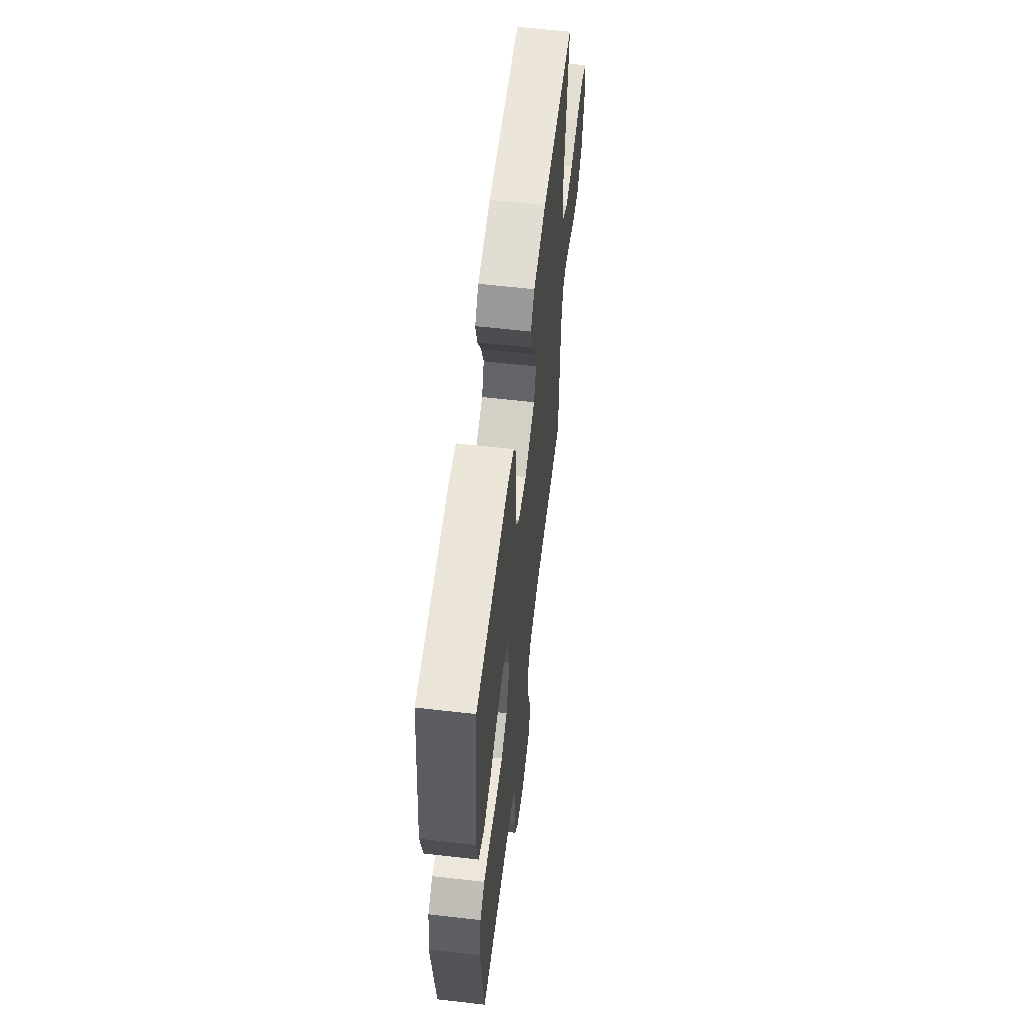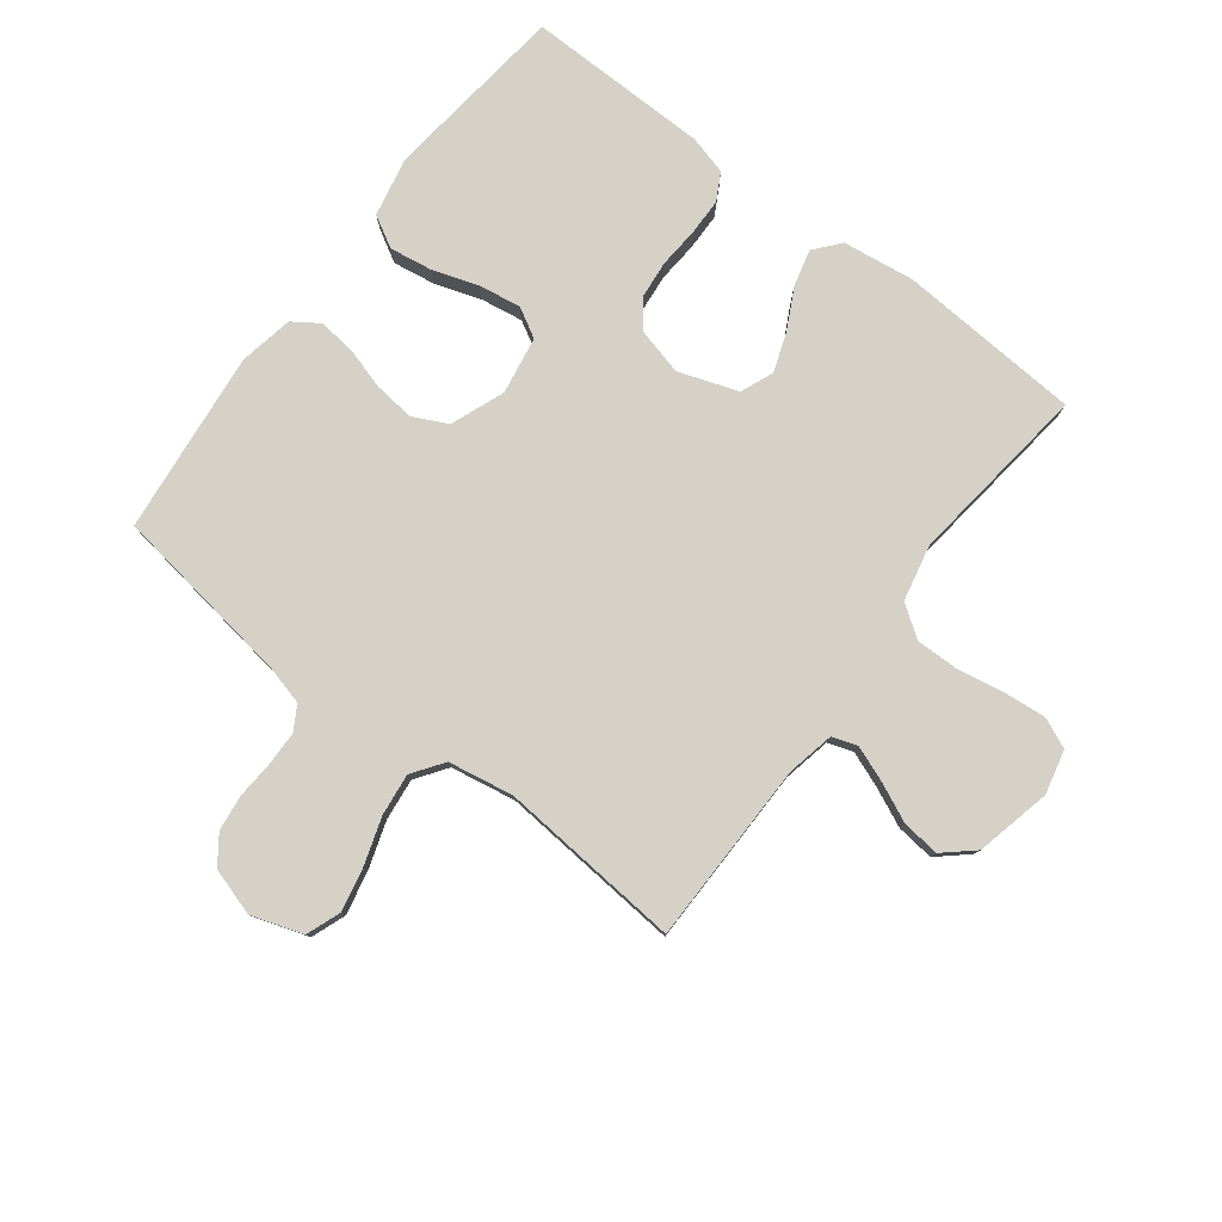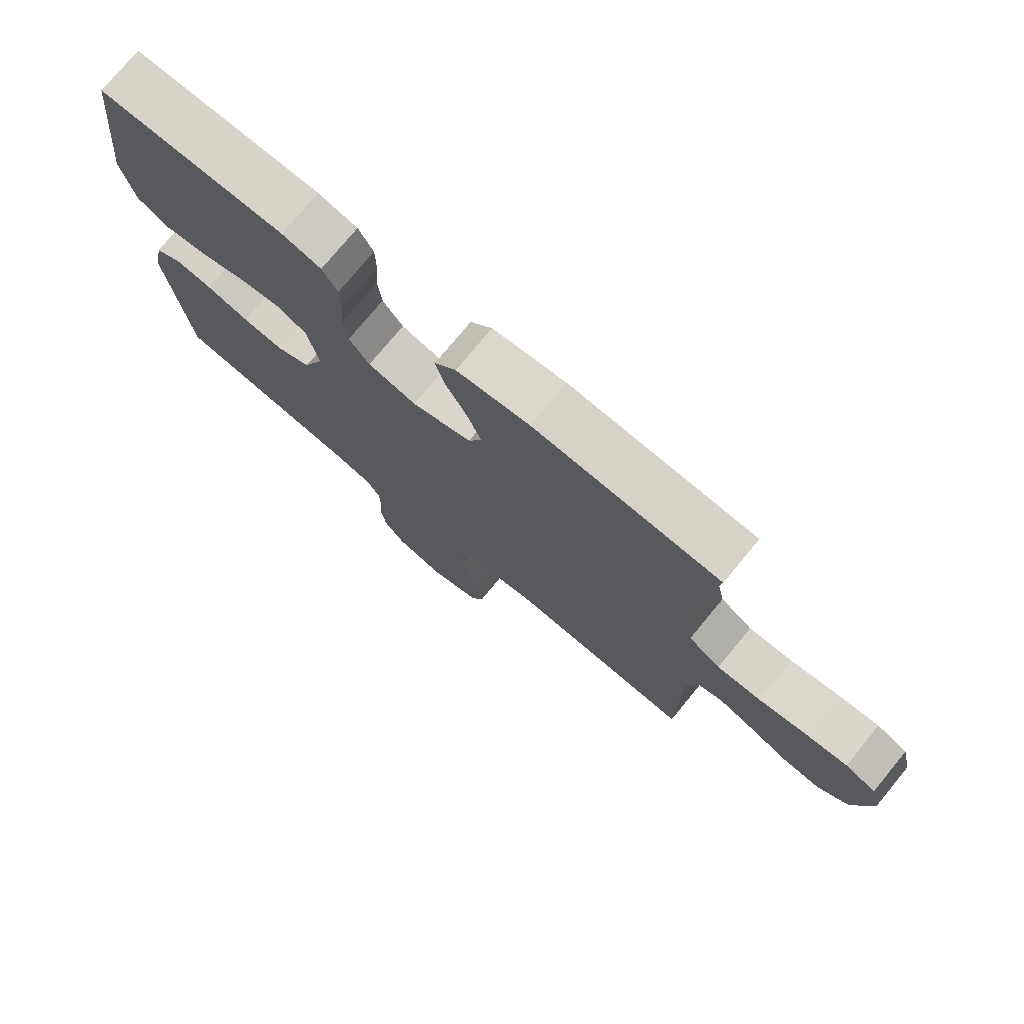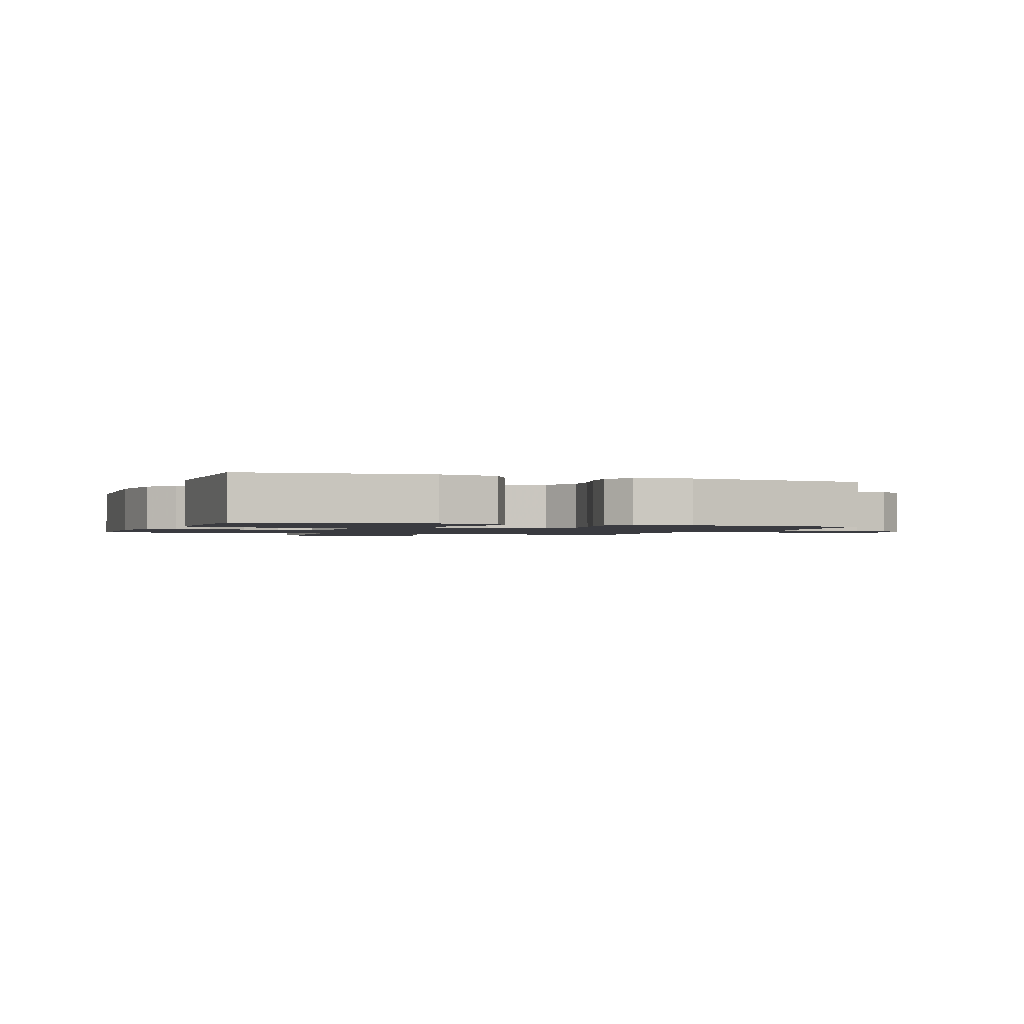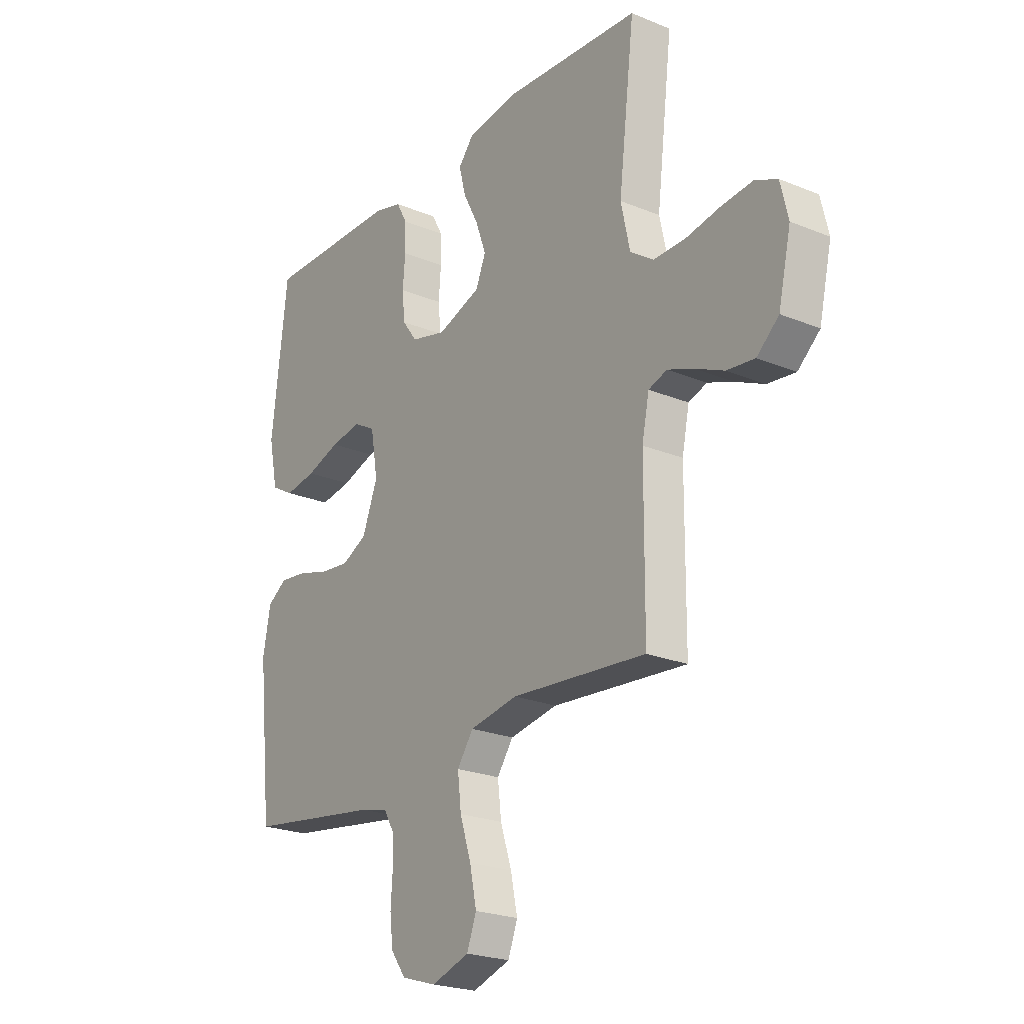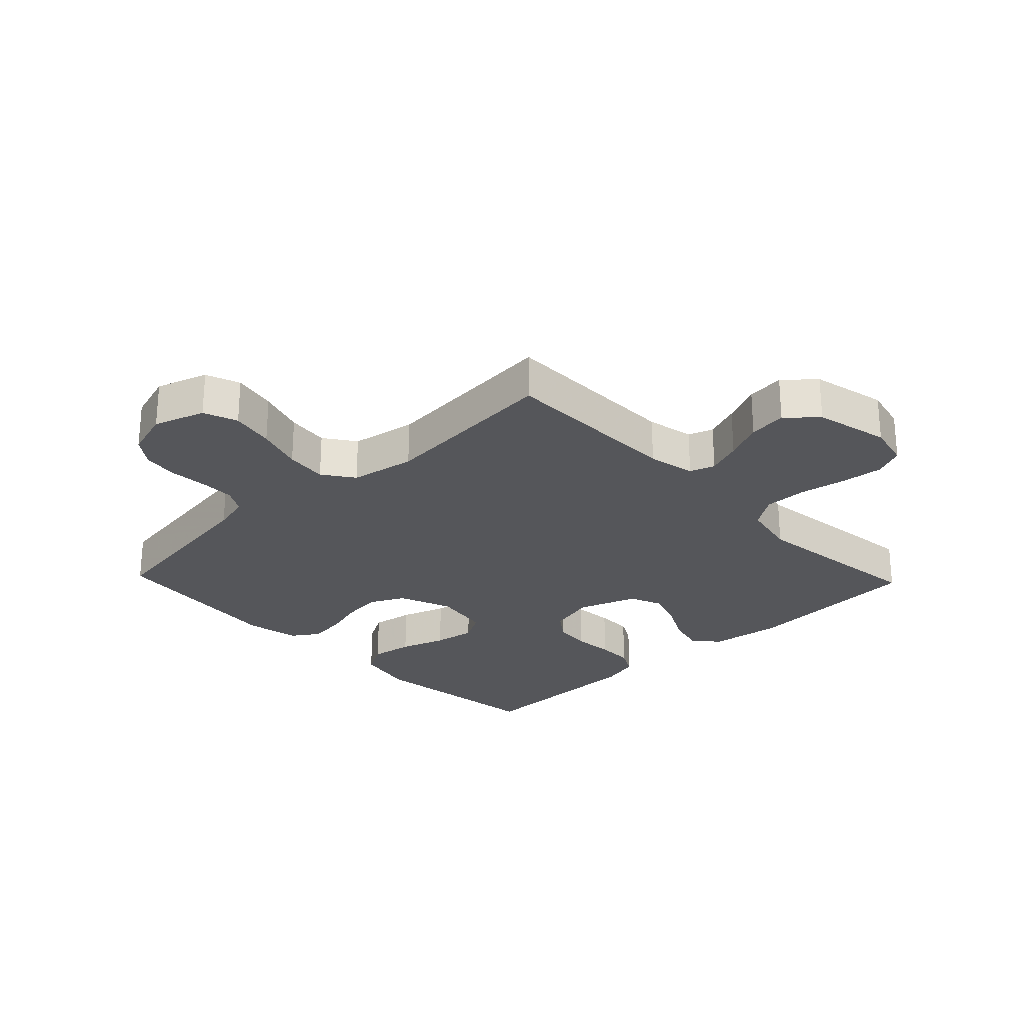
<metadata>
{"format":"obj","ext":"obj","renderer":"f3d","projection":"perspective","resolution":1024,"background":"white","views":[{"elev":60.2,"azim":96.7,"up":"+Z"},{"elev":79.6,"azim":-142.6,"up":"+Y"},{"elev":75.9,"azim":-140.5,"up":"+Z"},{"elev":-1.4,"azim":69.5,"up":"+Y"},{"elev":-23.1,"azim":-125.0,"up":"+Z"},{"elev":-26.0,"azim":-136.3,"up":"+Y"}]}
</metadata>
<code>
v -0.5 0.07 0.5
v -0.2 0.07 0.519
v -0.082 0.07 0.503
v -0.047 0.07 0.461
v -0.062 0.07 0.402
v -0.096 0.07 0.336
v -0.119 0.07 0.272
v -0.097 0.07 0.218
v 0 0.07 0.184
v 0.078 0.07 0.204
v 0.111 0.07 0.249
v 0.117 0.07 0.31
v 0.112 0.07 0.376
v 0.113 0.07 0.436
v 0.137 0.07 0.48
v 0.2 0.07 0.497
v 0.5 0.07 0.5
v 0.535 0.07 0.2
v 0.515 0.07 0.103
v 0.464 0.07 0.074
v 0.394 0.07 0.085
v 0.319 0.07 0.11
v 0.25 0.07 0.121
v 0.202 0.07 0.094
v 0.186 0.07 0
v 0.22 0.07 -0.088
v 0.276 0.07 -0.116
v 0.342 0.07 -0.109
v 0.411 0.07 -0.089
v 0.472 0.07 -0.082
v 0.515 0.07 -0.111
v 0.532 0.07 -0.2
v 0.5 0.07 -0.5
v 0.2 0.07 -0.544
v 0.138 0.07 -0.56
v 0.115 0.07 -0.6
v 0.114 0.07 -0.656
v 0.118 0.07 -0.718
v 0.111 0.07 -0.777
v 0.078 0.07 -0.823
v 0 0.07 -0.847
v -0.084 0.07 -0.819
v -0.105 0.07 -0.763
v -0.09 0.07 -0.691
v -0.065 0.07 -0.614
v -0.057 0.07 -0.545
v -0.093 0.07 -0.494
v -0.2 0.07 -0.475
v -0.5 0.07 -0.5
v -0.502 0.07 -0.2
v -0.518 0.07 -0.122
v -0.559 0.07 -0.108
v -0.617 0.07 -0.13
v -0.681 0.07 -0.159
v -0.743 0.07 -0.166
v -0.792 0.07 -0.123
v -0.82 0.07 0
v -0.803 0.07 0.072
v -0.753 0.07 0.094
v -0.684 0.07 0.087
v -0.607 0.07 0.073
v -0.536 0.07 0.072
v -0.484 0.07 0.108
v -0.464 0.07 0.2
v -0.5 0 0.5
v -0.2 0 0.519
v -0.082 0 0.503
v -0.047 0 0.461
v -0.062 0 0.402
v -0.096 0 0.336
v -0.119 0 0.272
v -0.097 0 0.218
v 0 0 0.184
v 0.078 0 0.204
v 0.111 0 0.249
v 0.117 0 0.31
v 0.112 0 0.376
v 0.113 0 0.436
v 0.137 0 0.48
v 0.2 0 0.497
v 0.5 0 0.5
v 0.535 0 0.2
v 0.515 0 0.103
v 0.464 0 0.074
v 0.394 0 0.085
v 0.319 0 0.11
v 0.25 0 0.121
v 0.202 0 0.094
v 0.186 0 0
v 0.22 0 -0.088
v 0.276 0 -0.116
v 0.342 0 -0.109
v 0.411 0 -0.089
v 0.472 0 -0.082
v 0.515 0 -0.111
v 0.532 0 -0.2
v 0.5 0 -0.5
v 0.2 0 -0.544
v 0.138 0 -0.56
v 0.115 0 -0.6
v 0.114 0 -0.656
v 0.118 0 -0.718
v 0.111 0 -0.777
v 0.078 0 -0.823
v 0 0 -0.847
v -0.084 0 -0.819
v -0.105 0 -0.763
v -0.09 0 -0.691
v -0.065 0 -0.614
v -0.057 0 -0.545
v -0.093 0 -0.494
v -0.2 0 -0.475
v -0.5 0 -0.5
v -0.502 0 -0.2
v -0.518 0 -0.122
v -0.559 0 -0.108
v -0.617 0 -0.13
v -0.681 0 -0.159
v -0.743 0 -0.166
v -0.792 0 -0.123
v -0.82 0 0
v -0.803 0 0.072
v -0.753 0 0.094
v -0.684 0 0.087
v -0.607 0 0.073
v -0.536 0 0.072
v -0.484 0 0.108
v -0.464 0 0.2
f 59 60 61
f 58 59 61
f 57 58 61
f 56 57 61
f 55 56 61
f 54 55 61
f 53 54 61
f 52 53 61 62
f 51 52 62 63
f 48 49 50
f 51 63 64
f 50 51 64
f 48 50 64
f 47 48 64
f 43 44 45
f 42 43 45
f 41 42 45
f 40 41 45
f 39 40 45
f 38 39 45
f 37 38 45
f 36 37 45 46
f 64 1 2
f 47 64 2
f 46 47 2
f 36 46 2
f 35 36 2
f 32 33 34
f 31 32 34
f 30 31 34
f 29 30 34
f 28 29 34
f 20 21 22
f 19 20 22
f 18 19 22
f 17 18 22
f 16 17 22
f 15 16 22
f 14 15 22
f 13 14 22
f 12 13 22
f 11 12 22 23
f 10 11 23 24
f 4 5 6
f 3 4 6
f 2 3 6
f 2 6 7
f 35 2 7
f 27 28 34 35
f 26 27 35
f 25 26 35
f 9 10 24 25
f 8 9 25 35
f 7 8 35
f 125 124 123
f 125 123 122
f 125 122 121
f 125 121 120
f 125 120 119
f 125 119 118
f 125 118 117
f 126 125 117 116
f 127 126 116 115
f 114 113 112
f 128 127 115
f 128 115 114
f 128 114 112
f 128 112 111
f 109 108 107
f 109 107 106
f 109 106 105
f 109 105 104
f 109 104 103
f 109 103 102
f 109 102 101
f 110 109 101 100
f 66 65 128
f 66 128 111
f 66 111 110
f 66 110 100
f 66 100 99
f 98 97 96
f 98 96 95
f 98 95 94
f 98 94 93
f 98 93 92
f 86 85 84
f 86 84 83
f 86 83 82
f 86 82 81
f 86 81 80
f 86 80 79
f 86 79 78
f 86 78 77
f 86 77 76
f 87 86 76 75
f 88 87 75 74
f 70 69 68
f 70 68 67
f 70 67 66
f 71 70 66
f 71 66 99
f 99 98 92 91
f 99 91 90
f 99 90 89
f 89 88 74 73
f 99 89 73 72
f 99 72 71
f 1 65 66 2
f 2 66 67 3
f 3 67 68 4
f 4 68 69 5
f 5 69 70 6
f 6 70 71 7
f 7 71 72 8
f 8 72 73 9
f 9 73 74 10
f 10 74 75 11
f 11 75 76 12
f 12 76 77 13
f 13 77 78 14
f 14 78 79 15
f 15 79 80 16
f 16 80 81 17
f 17 81 82 18
f 18 82 83 19
f 19 83 84 20
f 20 84 85 21
f 21 85 86 22
f 22 86 87 23
f 23 87 88 24
f 24 88 89 25
f 25 89 90 26
f 26 90 91 27
f 27 91 92 28
f 28 92 93 29
f 29 93 94 30
f 30 94 95 31
f 31 95 96 32
f 32 96 97 33
f 33 97 98 34
f 34 98 99 35
f 35 99 100 36
f 36 100 101 37
f 37 101 102 38
f 38 102 103 39
f 39 103 104 40
f 40 104 105 41
f 41 105 106 42
f 42 106 107 43
f 43 107 108 44
f 44 108 109 45
f 45 109 110 46
f 46 110 111 47
f 47 111 112 48
f 48 112 113 49
f 49 113 114 50
f 50 114 115 51
f 51 115 116 52
f 52 116 117 53
f 53 117 118 54
f 54 118 119 55
f 55 119 120 56
f 56 120 121 57
f 57 121 122 58
f 58 122 123 59
f 59 123 124 60
f 60 124 125 61
f 61 125 126 62
f 62 126 127 63
f 63 127 128 64
f 64 128 65 1

</code>
